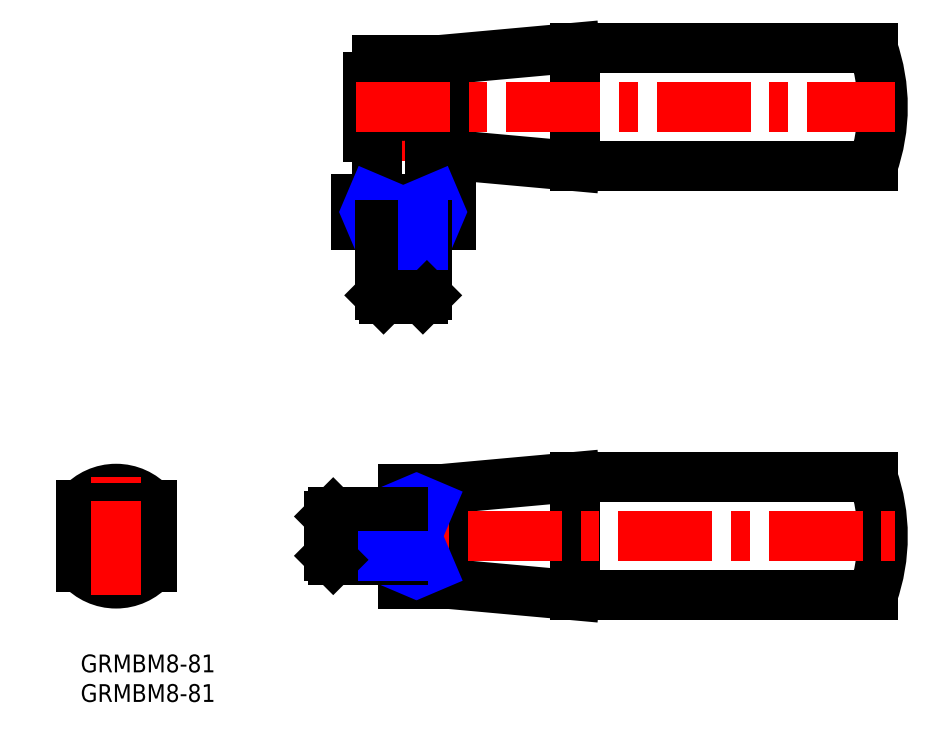
<metadata>
{"format":"dxf","ext":"dxf","renderer":"ezdxf+matplotlib","layout":"modelspace","background":"white","min_lineweight":24,"dpi":150}
</metadata>
<code>
0
SECTION
2
ENTITIES
0
INSERT
8
MSM_CONTINUOUS
2
*U11
10
0
20
0
30
0
0
INSERT
8
MSM_CONTINUOUS
2
*U12
10
0
20
0
30
0
0
LINE
8
MSM_CENTER
10
54.5
20
58
30
0
11
54.5
21
102.5
31
0
0
LINE
8
MSM_CONTINUOUS
10
50
20
100.5
30
0
11
59
21
100.5
31
0
0
LINE
8
MSM_CONTINUOUS
10
59
20
100.5
30
0
11
59
21
77
31
0
0
LINE
8
MSM_CONTINUOUS
10
50
20
77
30
0
11
50
21
100.5
31
0
0
LINE
8
MSM_CONTINUOUS
10
46.5
20
77
30
0
11
46.5
21
72.5
31
0
0
LINE
8
MSM_CONTINUOUS
10
49.21
20
77
30
0
11
49.21
21
72.5
31
0
0
LINE
8
MSM_CONTINUOUS
10
46.5
20
72.5
30
0
11
62.5
21
72.5
31
0
0
LINE
8
MSM_CONTINUOUS
10
46.5
20
77
30
0
11
62.5
21
77
31
0
0
LINE
8
MSM_CONTINUOUS
10
59.79
20
77
30
0
11
59.79
21
72.5
31
0
0
LINE
8
MSM_CONTINUOUS
10
62.5
20
72.5
30
0
11
62.5
21
77
31
0
0
LINE
8
MSM_CONTINUOUS
10
59
20
87.5
30
0
11
59.5
21
87.5
31
0
0
LINE
8
MSM_CONTINUOUS
10
48.5
20
87.5
30
0
11
50
21
87.5
31
0
0
LINE
8
MSM_CONTINUOUS
10
50
20
97.5
30
0
11
48.5
21
97.5
31
0
0
LINE
8
MSM_CONTINUOUS
10
59.5
20
97.5
30
0
11
59
21
97.5
31
0
0
LINE
8
MSM_CONTINUOUS
10
48.5
20
97.5
30
0
11
48.5
21
87.5
31
0
0
LINE
8
MSM_CONTINUOUS
10
50
20
87.88
30
0
11
48.5
21
87.88
31
0
0
LINE
8
MSM_CONTINUOUS
10
59.5
20
87.88
30
0
11
59
21
87.88
31
0
0
LINE
8
MSM_CONTINUOUS
10
59
20
97.12
30
0
11
59.5
21
97.12
31
0
0
LINE
8
MSM_CONTINUOUS
10
48.5
20
97.12
30
0
11
50
21
97.12
31
0
0
LINE
8
MSM_CONTINUOUS
10
59.5
20
84.5
30
0
11
61.5
21
84.5
31
0
0
LINE
8
MSM_CONTINUOUS
10
61.5
20
100.5
30
0
11
59.5
21
100.5
31
0
0
LINE
8
MSM_CONTINUOUS
10
59.5
20
100.5
30
0
11
59.5
21
84.5
31
0
0
LINE
8
MSM_CONTINUOUS
10
61.5
20
84.5
30
0
11
83.5
21
82.5
31
0
0
LINE
8
MSM_CONTINUOUS
10
83.5
20
102.5
30
0
11
61.5
21
100.5
31
0
0
LINE
8
MSM_CONTINUOUS
10
61.5
20
100.5
30
0
11
61.5
21
84.5
31
0
0
LINE
8
MSM_CONTINUOUS
10
83.5
20
82.5
30
0
11
133.8
21
82.5
31
0
0
LINE
8
MSM_CONTINUOUS
10
133.8
20
102.5
30
0
11
83.5
21
102.5
31
0
0
LINE
8
MSM_CONTINUOUS
10
83.5
20
102.5
30
0
11
83.5
21
82.5
31
0
0
ARC
8
MSM_CONTINUOUS
10
105.6
20
92.5
30
0
40
29.9
50
340.5
51
19.54
0
LINE
8
MSM_CONTINUOUS
10
59
20
28
30
0
11
54.5
21
28
31
0
0
LINE
8
MSM_CONTINUOUS
10
59
20
25.29
30
0
11
54.5
21
25.29
31
0
0
LINE
8
MSM_CONTINUOUS
10
54.5
20
28
30
0
11
54.5
21
12
31
0
0
LINE
8
MSM_CONTINUOUS
10
59
20
28
30
0
11
59
21
12
31
0
0
LINE
8
MSM_CONTINUOUS
10
59
20
14.71
30
0
11
54.5
21
14.71
31
0
0
LINE
8
MSM_CONTINUOUS
10
54.5
20
12
30
0
11
59
21
12
31
0
0
LINE
8
MSM_CONTINUOUS
10
59.5
20
12
30
0
11
61.5
21
12
31
0
0
LINE
8
MSM_CONTINUOUS
10
61.5
20
28
30
0
11
59.5
21
28
31
0
0
LINE
8
MSM_CONTINUOUS
10
59.5
20
28
30
0
11
59.5
21
12
31
0
0
LINE
8
MSM_CONTINUOUS
10
61.5
20
12
30
0
11
83.5
21
10
31
0
0
LINE
8
MSM_CONTINUOUS
10
83.5
20
30
30
0
11
61.5
21
28
31
0
0
LINE
8
MSM_CONTINUOUS
10
61.5
20
28
30
0
11
61.5
21
12
31
0
0
LINE
8
MSM_CONTINUOUS
10
83.5
20
10
30
0
11
133.8
21
10
31
0
0
LINE
8
MSM_CONTINUOUS
10
133.8
20
30
30
0
11
83.5
21
30
31
0
0
LINE
8
MSM_CONTINUOUS
10
83.5
20
30
30
0
11
83.5
21
10
31
0
0
ARC
8
MSM_CONTINUOUS
10
105.6
20
20
30
0
40
29.9
50
340.5
51
19.54
0
ARC
8
MSM_CONTINUOUS
10
6
20
20
30
0
40
8
50
41.41
51
138.6
0
LINE
8
MSM_CENTER
10
16
20
20
30
0
11
-4
21
20
31
0
0
ARC
8
MSM_CONTINUOUS
10
6
20
20
30
0
40
8
50
221.4
51
318.6
0
LINE
8
MSM_CONTINUOUS
10
12
20
14.71
30
0
11
12
21
25.29
31
0
0
LINE
8
MSM_CONTINUOUS
10
-6.6e-15
20
25.29
30
0
11
-6.6e-15
21
14.71
31
0
0
LINE
8
MSM_CENTER
10
6
20
10
30
0
11
6
21
30
31
0
0
CIRCLE
8
MSM_CONTINUOUS
10
54.5
20
92.5
30
0
40
1.5
0
LINE
8
MSM_CONTINUOUS
10
59
20
24.5
30
0
11
59.5
21
24.5
31
0
0
LINE
8
MSM_CONTINUOUS
10
59.5
20
15.5
30
0
11
59
21
15.5
31
0
0
LINE
8
MSM_CENTER
10
46.5
20
92.5
30
0
11
137.5
21
92.5
31
0
0
LINE
8
MSM_CENTER
10
40
20
20
30
0
11
137.5
21
20
31
0
0
LINE
8
MSM_NARROW
10
54.5
20
25.29
30
0
11
59
21
14.71
31
0
0
LINE
8
MSM_NARROW
10
59
20
25.29
30
0
11
54.5
21
14.71
31
0
0
LINE
8
MSM_NARROW
10
49.21
20
77
30
0
11
59.79
21
72.5
31
0
0
LINE
8
MSM_NARROW
10
59.79
20
77
30
0
11
49.21
21
72.5
31
0
0
LINE
8
MSM_NARROW
10
51.18
20
72.5
30
0
11
51.18
21
60
31
0
0
LINE
8
MSM_CONTINUOUS
10
50.5
20
72.5
30
0
11
50.5
21
60.68
31
0
0
LINE
8
MSM_CONTINUOUS
10
58.5
20
72.5
30
0
11
58.5
21
60.68
31
0
0
LINE
8
MSM_NARROW
10
57.82
20
72.5
30
0
11
57.82
21
60
31
0
0
LINE
8
MSM_CONTINUOUS
10
51.18
20
60
30
0
11
57.82
21
60
31
0
0
LINE
8
MSM_CONTINUOUS
10
51.18
20
60
30
0
11
50.5
21
60.68
31
0
0
LINE
8
MSM_CONTINUOUS
10
50.5
20
60.68
30
0
11
58.5
21
60.68
31
0
0
LINE
8
MSM_CONTINUOUS
10
58.5
20
60.68
30
0
11
57.82
21
60
31
0
0
LINE
8
MSM_NARROW
10
54.5
20
23.32
30
0
11
42
21
23.32
31
0
0
LINE
8
MSM_CONTINUOUS
10
54.5
20
24
30
0
11
42.68
21
24
31
0
0
LINE
8
MSM_CONTINUOUS
10
54.5
20
16
30
0
11
42.68
21
16
31
0
0
LINE
8
MSM_NARROW
10
54.5
20
16.68
30
0
11
42
21
16.68
31
0
0
LINE
8
MSM_CONTINUOUS
10
42
20
23.32
30
0
11
42
21
16.68
31
0
0
LINE
8
MSM_CONTINUOUS
10
42
20
23.32
30
0
11
42.68
21
24
31
0
0
LINE
8
MSM_CONTINUOUS
10
42.68
20
24
30
0
11
42.68
21
16
31
0
0
LINE
8
MSM_CONTINUOUS
10
42.68
20
16
30
0
11
42
21
16.68
31
0
0
ENDSEC
0
EOF

</code>
